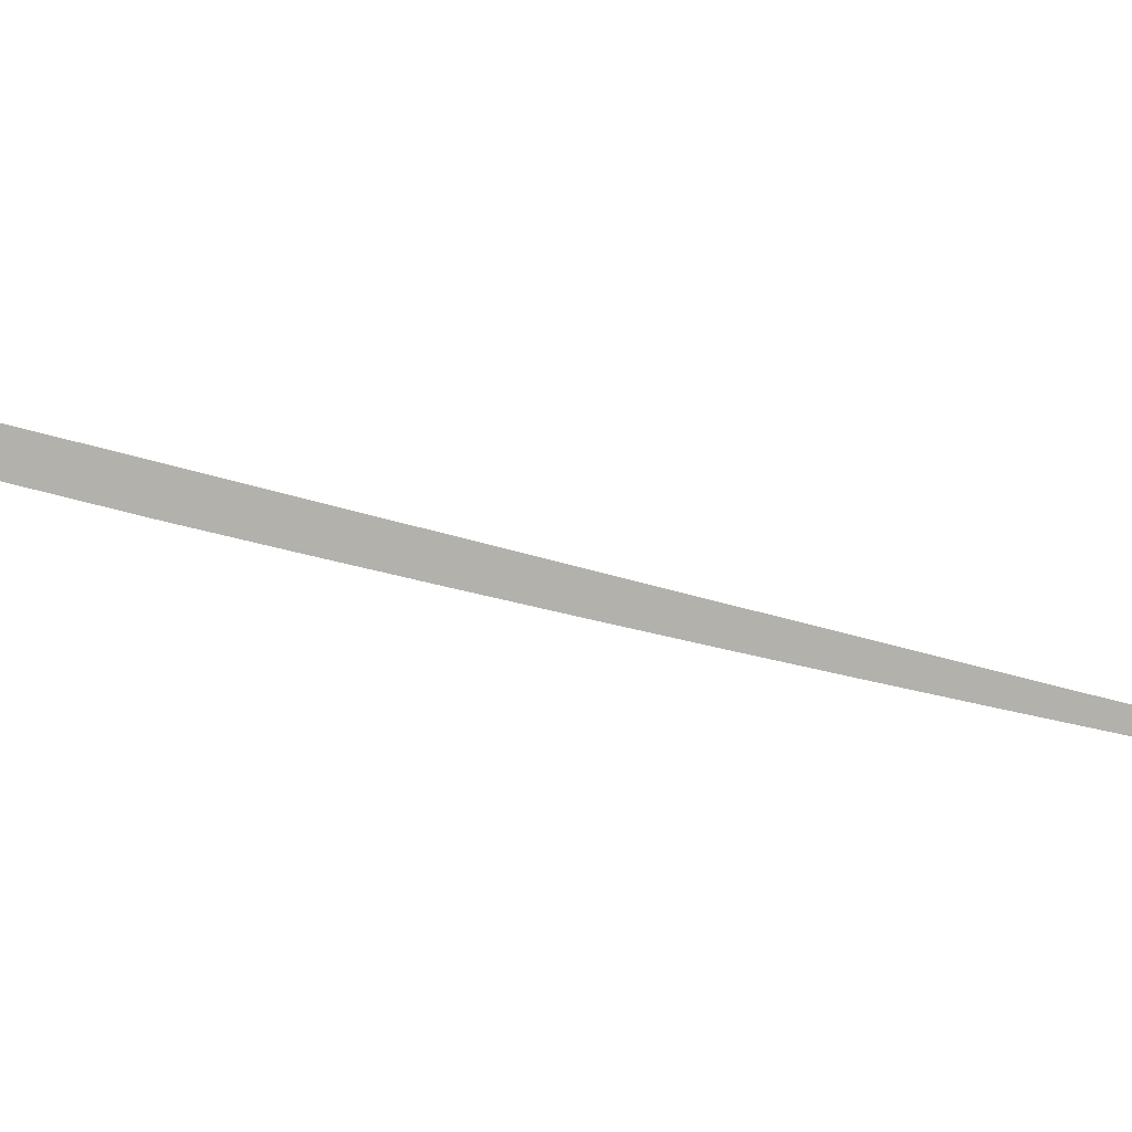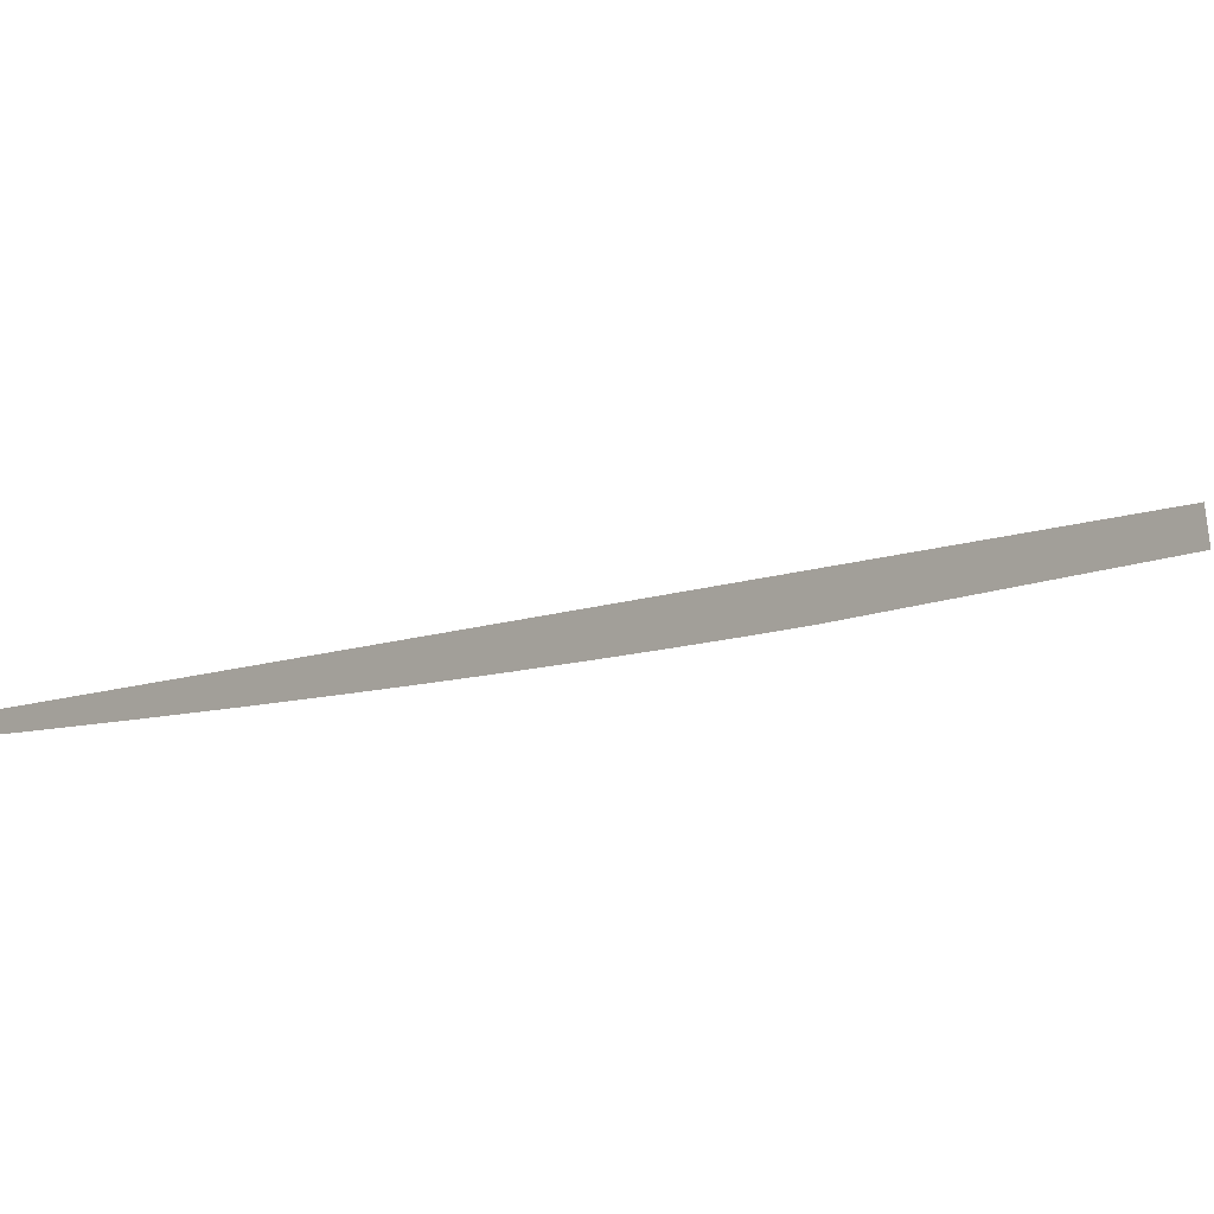
<metadata>
{"format":"obj","ext":"obj","renderer":"f3d","projection":"perspective","resolution":1024,"background":"white","views":[{"elev":9.4,"azim":72.5,"up":"+Z"},{"elev":-13.1,"azim":-149.4,"up":"+Z"}]}
</metadata>
<code>
o mesh4/mesh4-geometry#mesh4-geometry
v 0.5506 -0.2036 -0.1914
v 0.5506 0.1137 -0.2845
v 0.5506 0.1321 -0.2889
v 0.5506 0.09525 -0.2801
v 0.5506 0.07684 -0.2756
v 0.5506 0.05844 -0.271
v 0.5506 0.04006 -0.2664
v 0.5506 0.0217 -0.2617
v 0.5506 0.003354 -0.2569
v 0.5506 -0.01498 -0.2521
v 0.5506 -0.03329 -0.2472
v 0.5506 -0.05158 -0.2422
v 0.5506 -0.06986 -0.2372
v 0.5506 -0.08812 -0.2321
v 0.5506 -0.2055 -0.198
f 1 2 3
f 2 1 4
f 4 1 5
f 5 1 6
f 6 1 7
f 7 1 8
f 8 1 9
f 9 1 10
f 10 1 11
f 11 1 12
f 12 1 13
f 13 1 14
f 14 1 15
f 3 2 1
f 4 1 2
f 5 1 4
f 6 1 5
f 7 1 6
f 8 1 7
f 9 1 8
f 10 1 9
f 11 1 10
f 12 1 11
f 13 1 12
f 14 1 13
f 15 1 14

</code>
